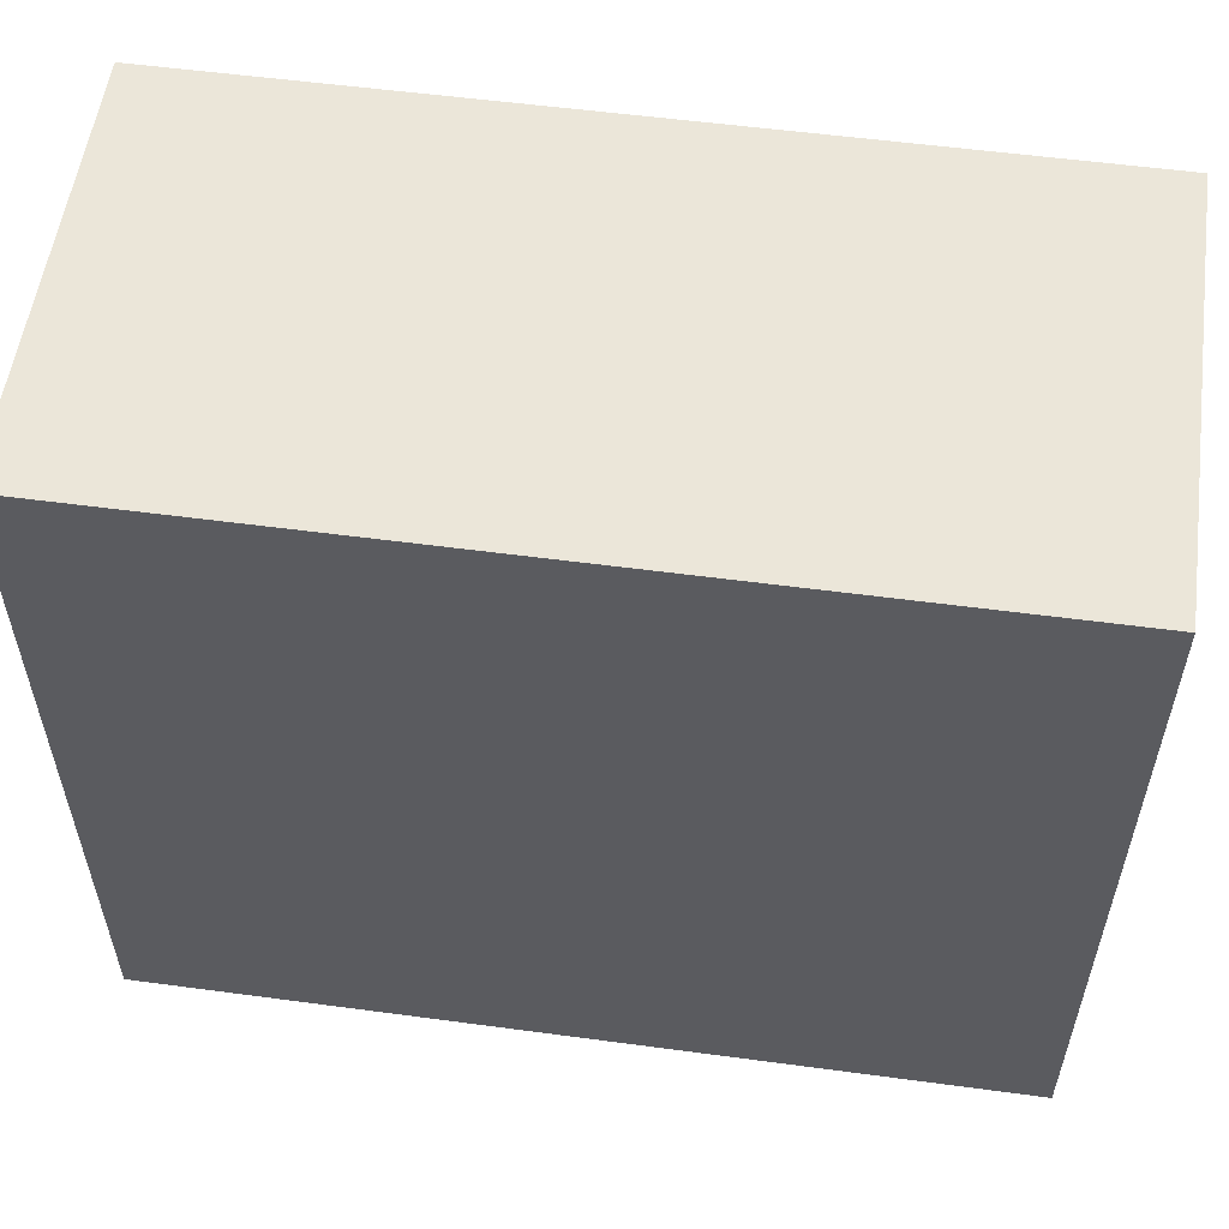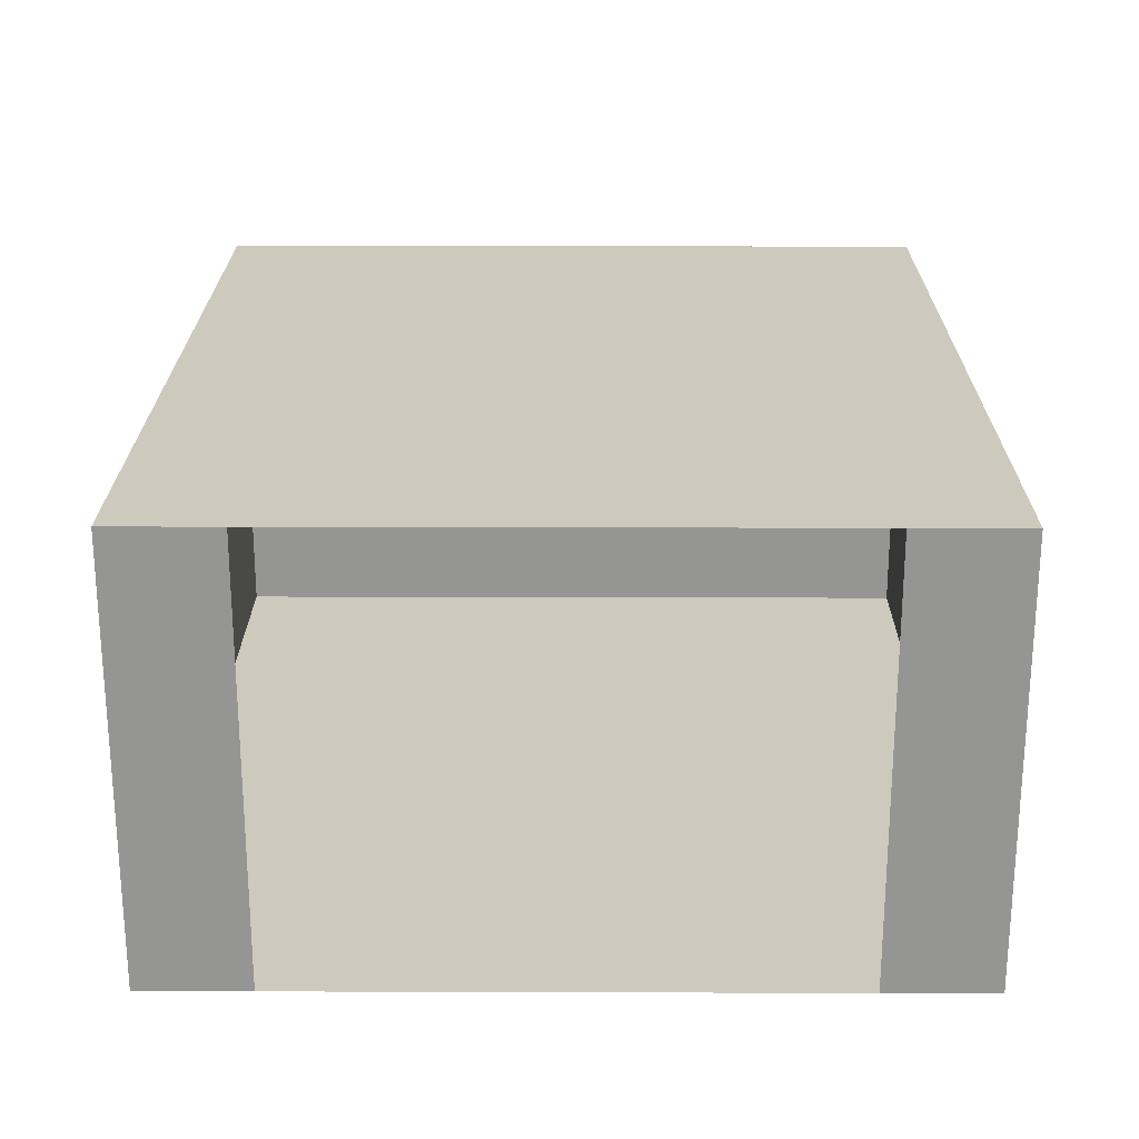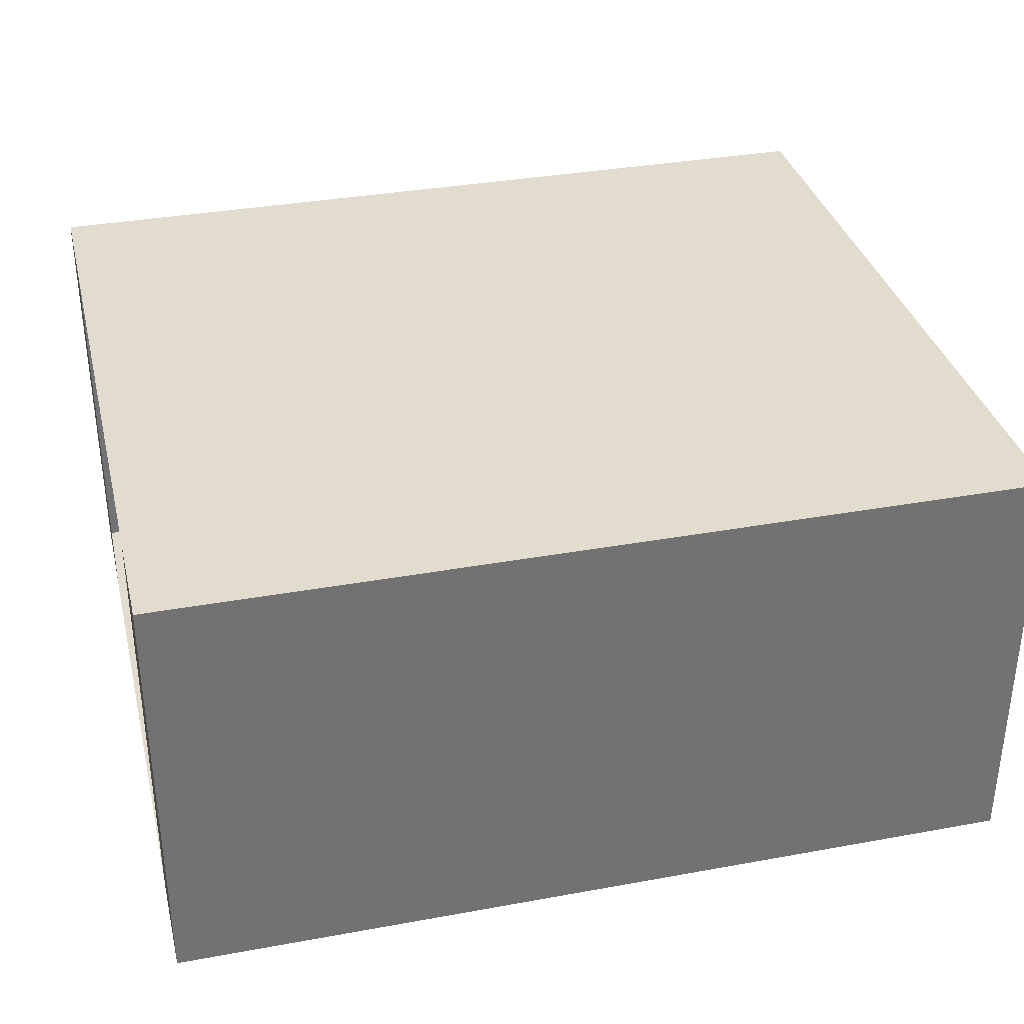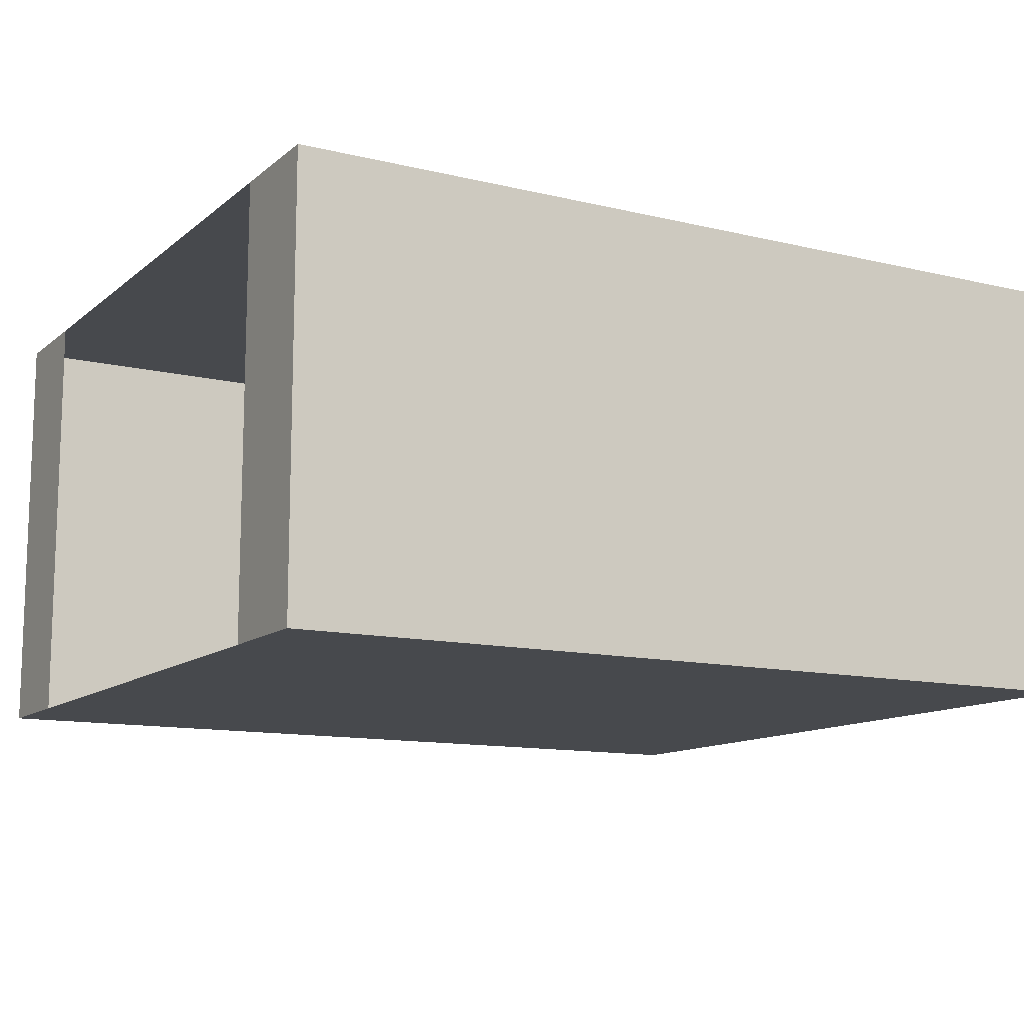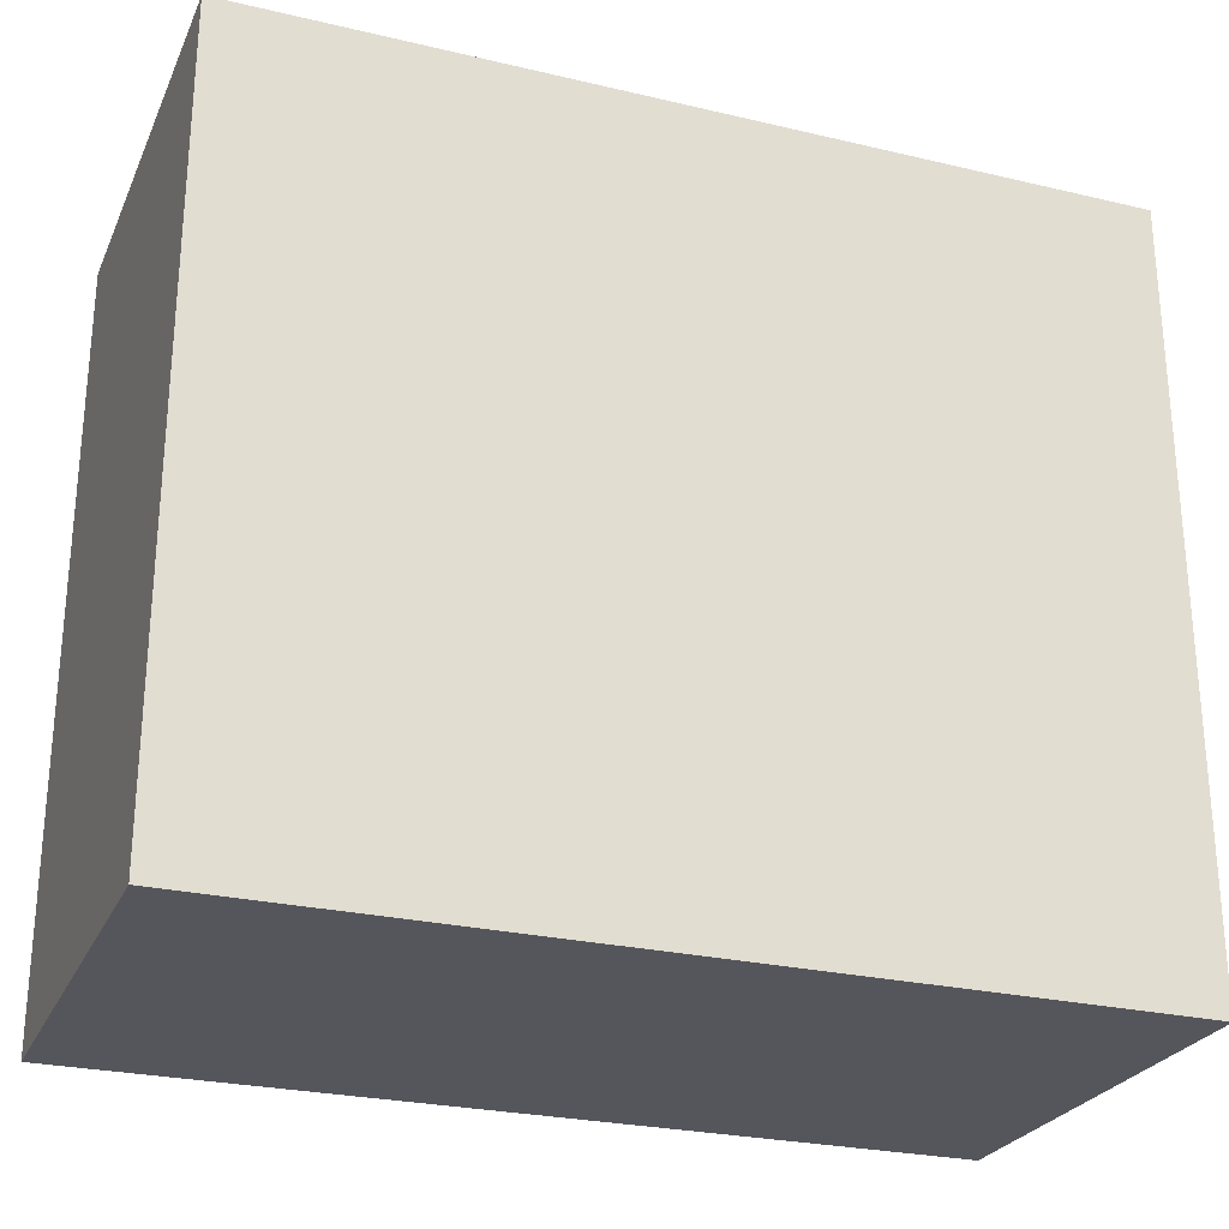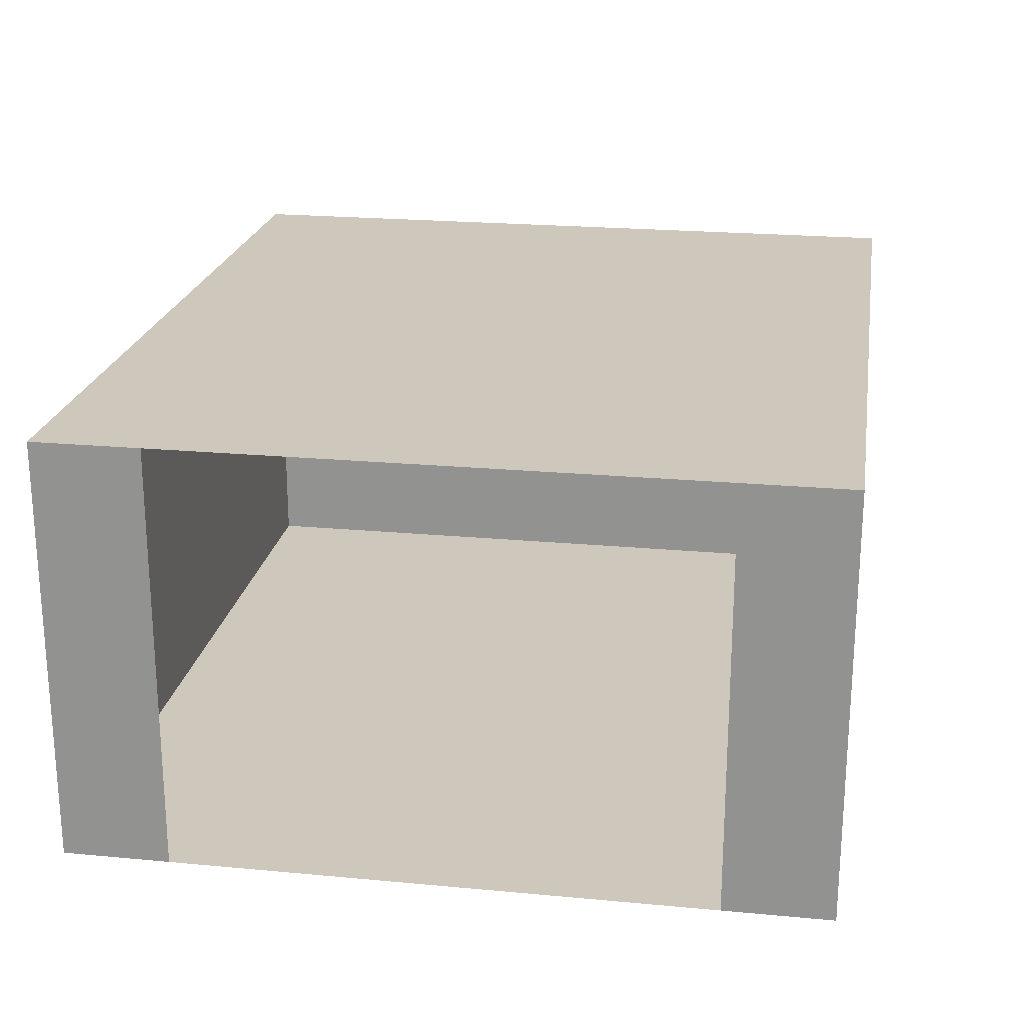
<metadata>
{"format":"obj","ext":"obj","renderer":"f3d","projection":"perspective","resolution":1024,"background":"white","views":[{"elev":55.6,"azim":8.0,"up":"+Z"},{"elev":22.6,"azim":90.3,"up":"+Y"},{"elev":34.7,"azim":166.3,"up":"+Y"},{"elev":-12.1,"azim":150.4,"up":"+Y"},{"elev":-26.2,"azim":-20.4,"up":"+Z"},{"elev":21.9,"azim":99.3,"up":"+Y"}]}
</metadata>
<code>
g pb_Mesh137704
v -8.941e-07 0 -1
v -8 0 -1
v -8.941e-07 4 -1
v -8 4 -1
v -8 0 -8
v -1.073e-06 0 -8
v -8 4 -8
v -1.073e-06 4 -8
v -8.941e-07 4 -1
v -8 4 -1
v -1.073e-06 4 -8
v -8 4 -8
v -1.073e-06 0 -8
v -8 0 -8
v -8.941e-07 0 -1
v -8 0 -1
v -8 4 -1
v -8 4 -8
v -8 3 -3
v -8 3 -6
v -8 4 -8
v -8 0 -8
v -8 3 -6
v -8 0 -6
v -8 0 -1
v -8 4 -1
v -8 0 -3
v -8 3 -3
v -8 3 -3
v -8 3 -6
v -8 3 -3
v -8 3 -6
v -8 3 -6
v -8 0 -6
v -8 3 -6
v -8 0 -6
v -8 0 -3
v -8 3 -3
v -8 0 -3
v -8 3 -3
v -8.941e-07 4 -1
v -1.031e-05 4 -7
v -1.073e-05 4 -2
v -8.941e-07 4 -1
v -8.941e-07 0 -1
v -1.073e-05 4 -2
v -1.073e-05 0 -2
v -1.073e-06 0 -8
v -1.073e-06 4 -8
v -1.031e-05 0 -7
v -1.031e-05 4 -7
v -8 0 -6
v -8 3 -6
v -8 0 -3
v -8 3 -3
v -8 3 -3
v -8 0 -3
v -8 3 -7
v -8 0 -7
g pb_Mesh137704_0
f 2 4 3
f 1 2 3
f 6 8 7
f 5 6 7
f 10 12 11
f 9 10 11
f 14 16 15
f 13 14 15
f 19 18 17
f 19 20 18
f 23 22 21
f 23 24 22
f 27 26 25
f 27 28 26
f 31 30 29
f 31 32 30
f 35 34 33
f 35 36 34
f 39 38 37
f 39 40 38
f 42 43 41
f 46 45 44
f 46 47 45
f 50 49 48
f 50 51 49
f 52 53 54
f 53 55 54
f 56 57 58
f 57 59 58

</code>
